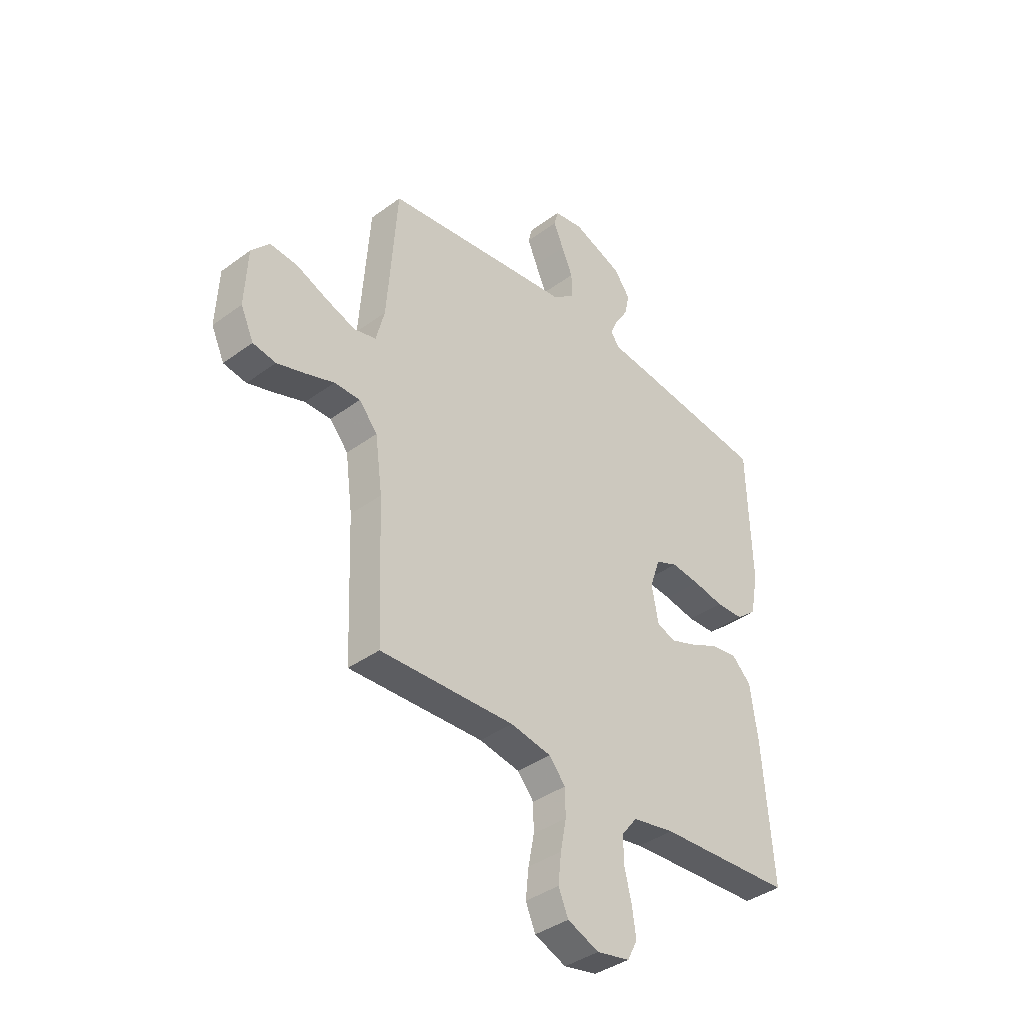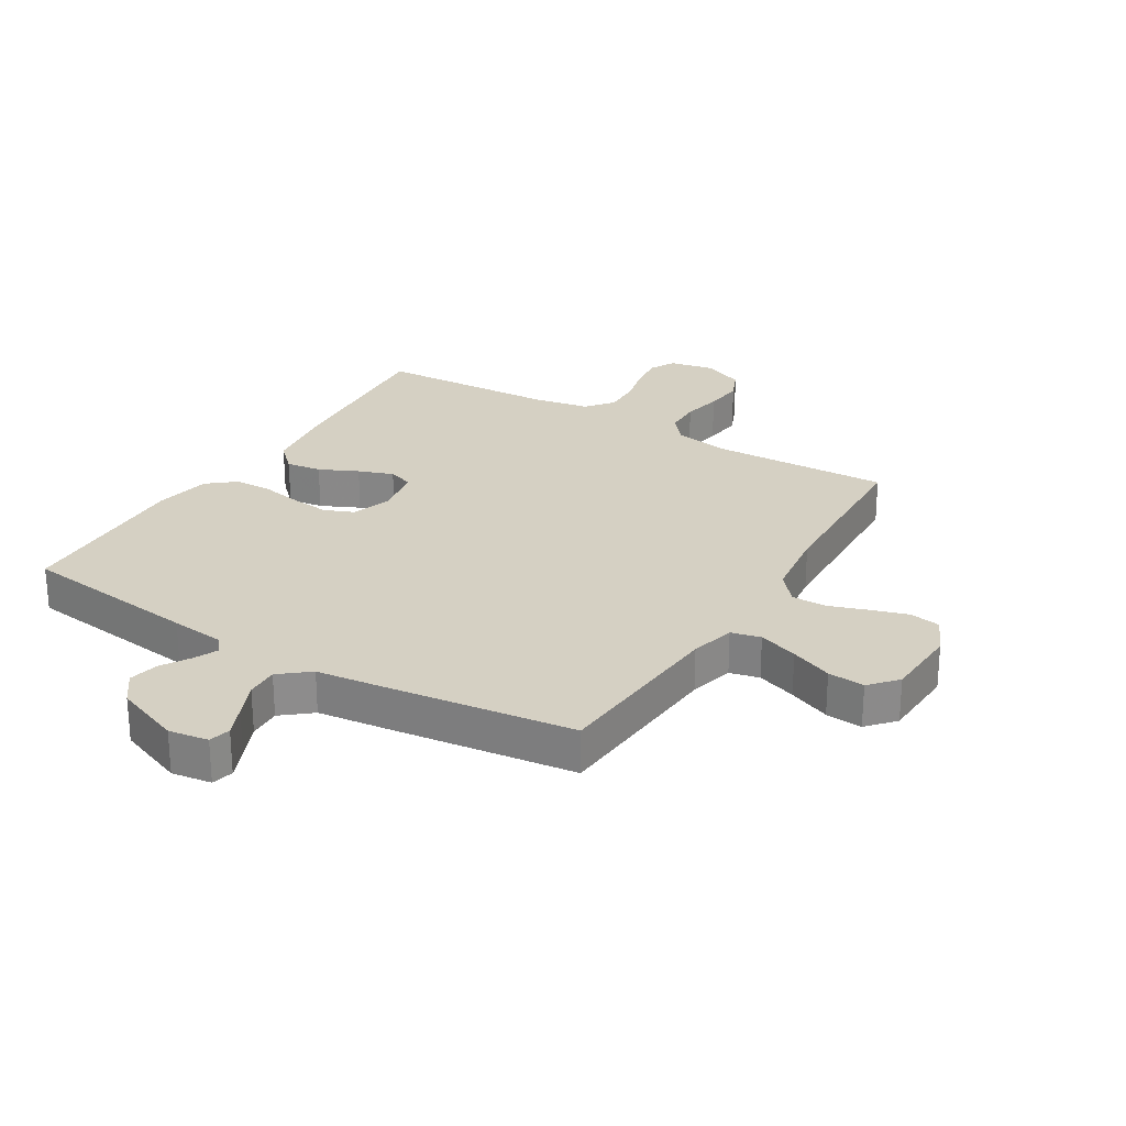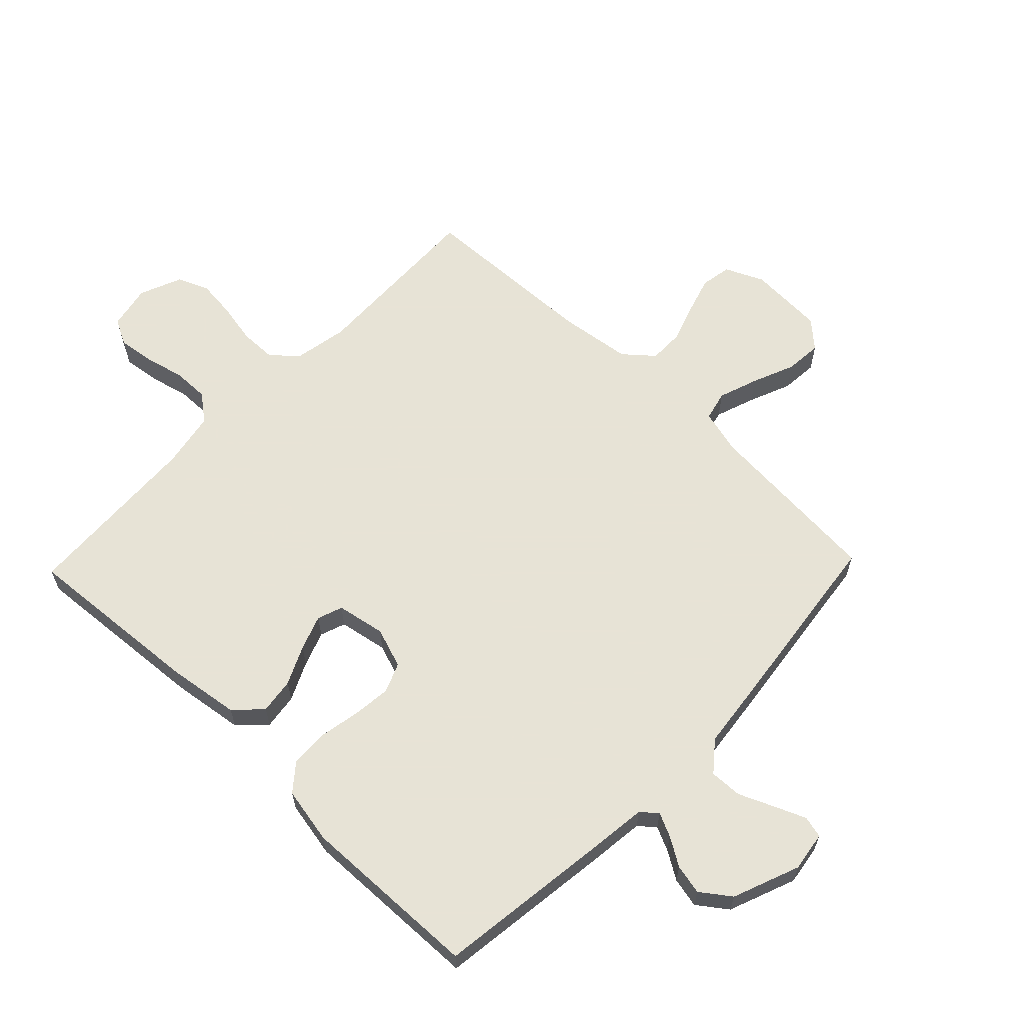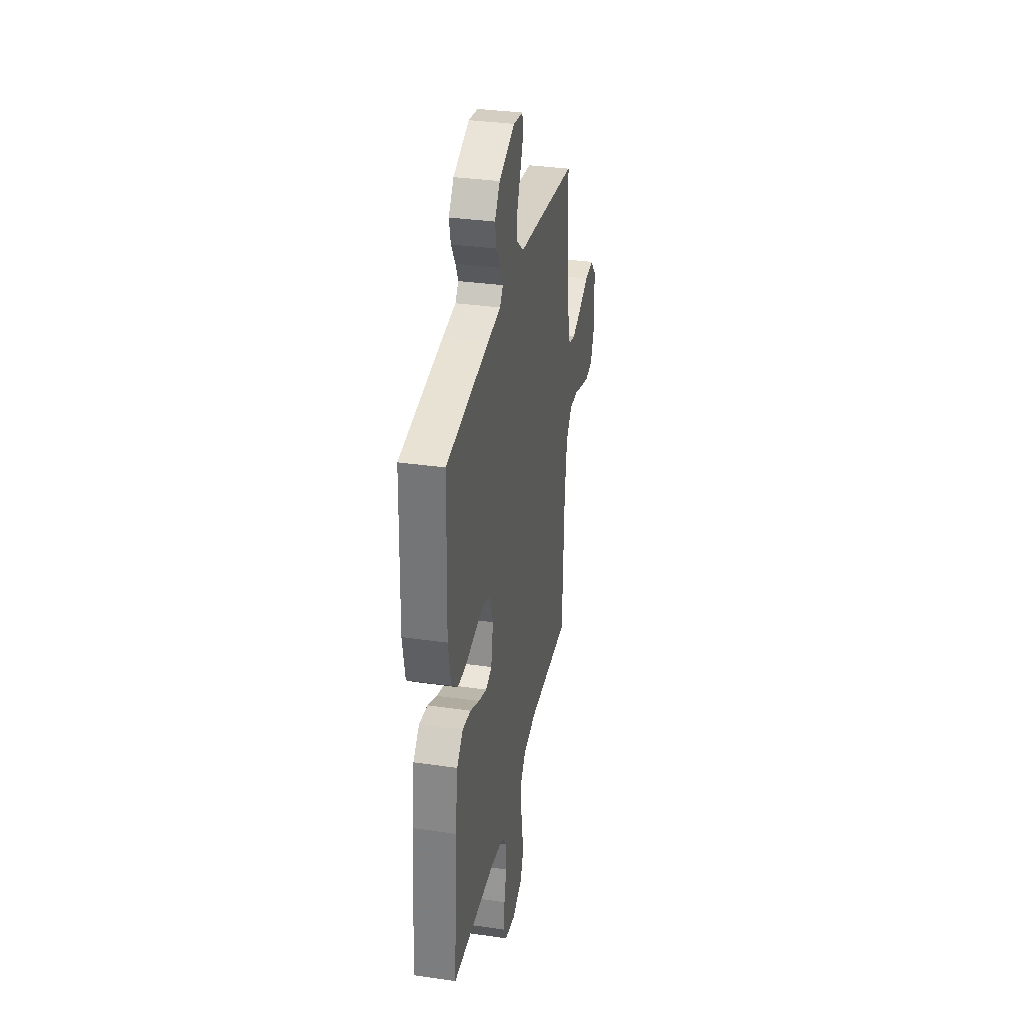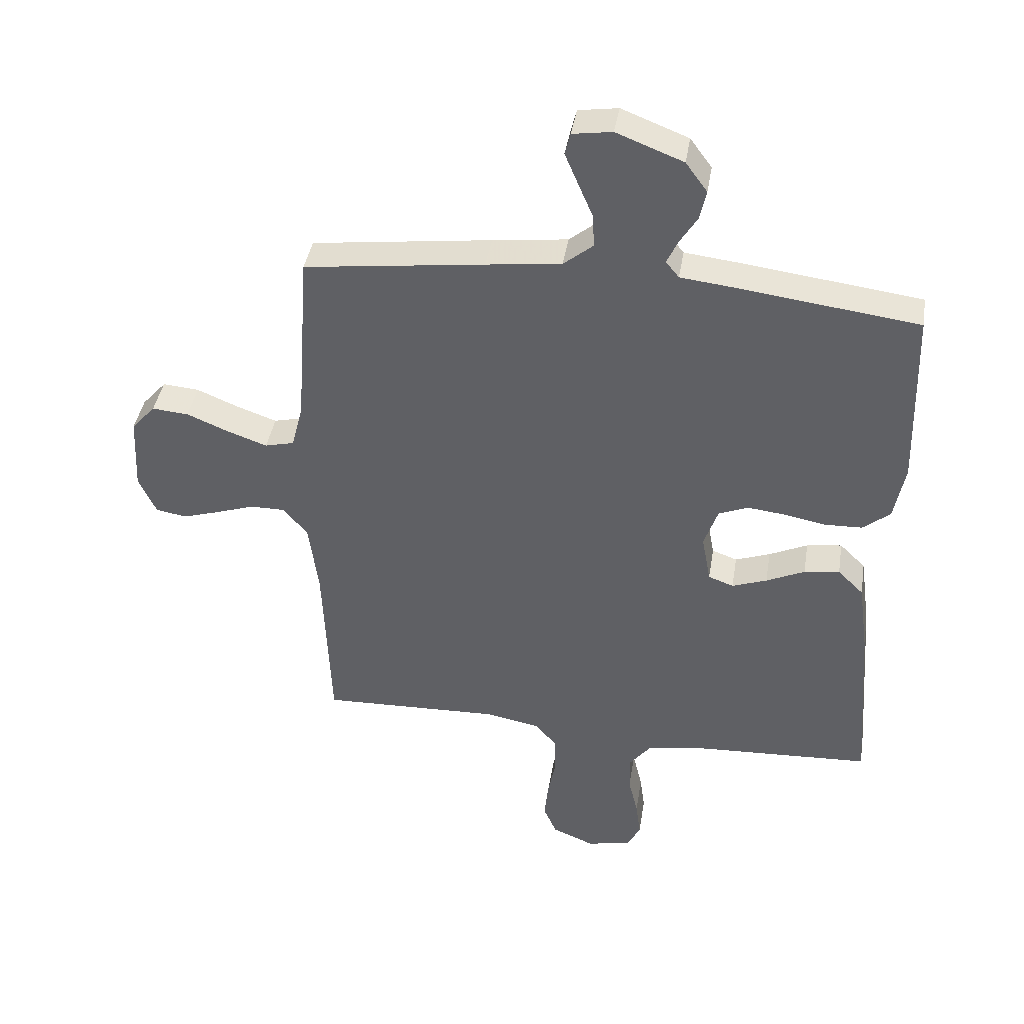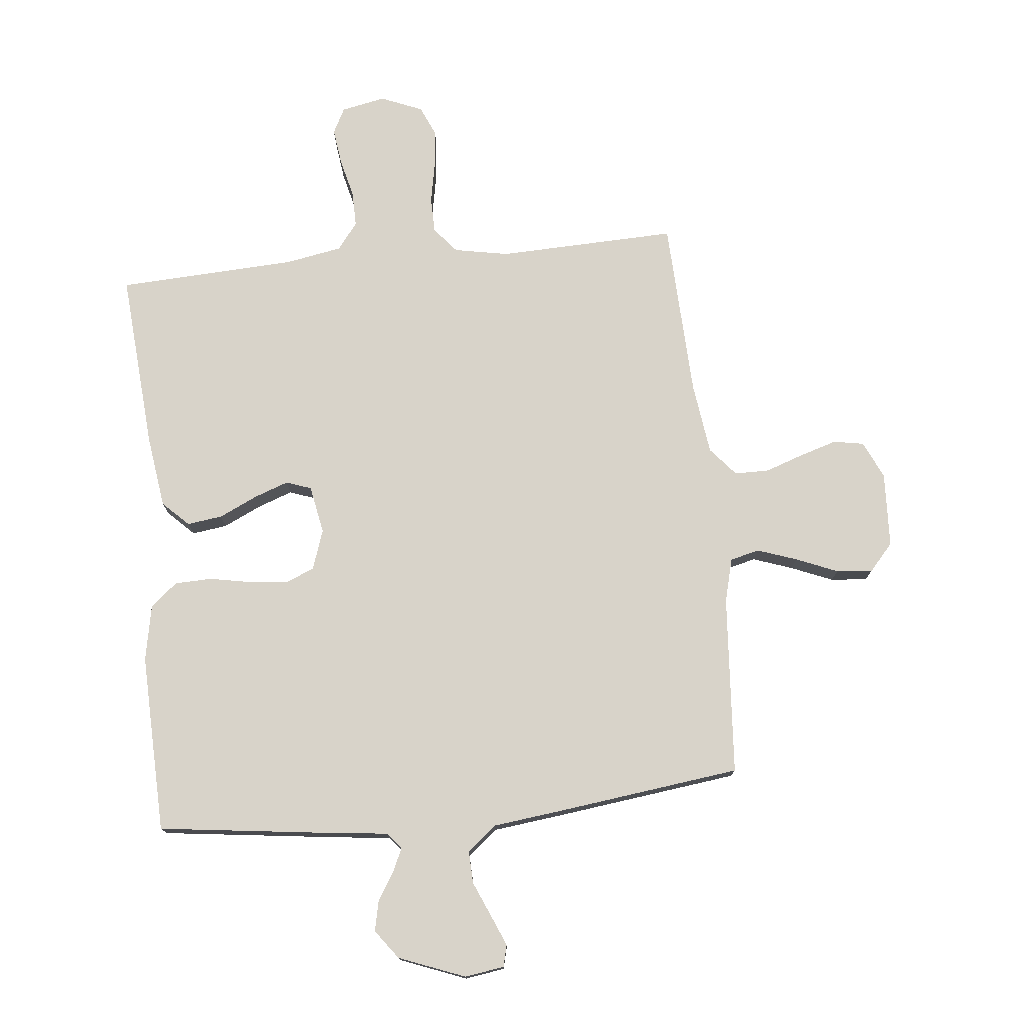
<metadata>
{"format":"obj","ext":"obj","renderer":"f3d","projection":"perspective","resolution":1024,"background":"white","views":[{"elev":-38.7,"azim":132.8,"up":"+Z"},{"elev":26.1,"azim":31.2,"up":"+Y"},{"elev":62.6,"azim":-46.1,"up":"+Y"},{"elev":33.5,"azim":-78.9,"up":"+Z"},{"elev":40.8,"azim":-170.8,"up":"+Z"},{"elev":75.8,"azim":-5.8,"up":"+Y"}]}
</metadata>
<code>
v -0.5 0.07 0.5
v -0.2 0.07 0.538
v -0.111 0.07 0.548
v -0.089 0.07 0.575
v -0.107 0.07 0.614
v -0.136 0.07 0.661
v -0.147 0.07 0.711
v -0.111 0.07 0.76
v 0 0.07 0.803
v 0.066 0.07 0.793
v 0.075 0.07 0.757
v 0.053 0.07 0.705
v 0.028 0.07 0.647
v 0.026 0.07 0.593
v 0.075 0.07 0.553
v 0.2 0.07 0.538
v 0.5 0.07 0.5
v 0.522 0.07 0.2
v 0.541 0.07 0.126
v 0.59 0.07 0.114
v 0.656 0.07 0.137
v 0.726 0.07 0.166
v 0.787 0.07 0.171
v 0.827 0.07 0.126
v 0.833 0.07 0
v 0.804 0.07 -0.063
v 0.753 0.07 -0.072
v 0.691 0.07 -0.053
v 0.627 0.07 -0.031
v 0.569 0.07 -0.031
v 0.528 0.07 -0.079
v 0.512 0.07 -0.2
v 0.5 0.07 -0.5
v 0.2 0.07 -0.49
v 0.109 0.07 -0.507
v 0.073 0.07 -0.55
v 0.072 0.07 -0.61
v 0.085 0.07 -0.677
v 0.092 0.07 -0.742
v 0.07 0.07 -0.793
v 0 0.07 -0.822
v -0.074 0.07 -0.807
v -0.096 0.07 -0.764
v -0.088 0.07 -0.703
v -0.072 0.07 -0.637
v -0.071 0.07 -0.577
v -0.106 0.07 -0.532
v -0.2 0.07 -0.515
v -0.5 0.07 -0.5
v -0.477 0.07 -0.2
v -0.46 0.07 -0.079
v -0.417 0.07 -0.037
v -0.358 0.07 -0.045
v -0.294 0.07 -0.075
v -0.236 0.07 -0.096
v -0.194 0.07 -0.081
v -0.179 0.07 0
v -0.202 0.07 0.067
v -0.251 0.07 0.087
v -0.315 0.07 0.08
v -0.384 0.07 0.067
v -0.446 0.07 0.069
v -0.491 0.07 0.106
v -0.509 0.07 0.2
v -0.5 0 0.5
v -0.2 0 0.538
v -0.111 0 0.548
v -0.089 0 0.575
v -0.107 0 0.614
v -0.136 0 0.661
v -0.147 0 0.711
v -0.111 0 0.76
v 0 0 0.803
v 0.066 0 0.793
v 0.075 0 0.757
v 0.053 0 0.705
v 0.028 0 0.647
v 0.026 0 0.593
v 0.075 0 0.553
v 0.2 0 0.538
v 0.5 0 0.5
v 0.522 0 0.2
v 0.541 0 0.126
v 0.59 0 0.114
v 0.656 0 0.137
v 0.726 0 0.166
v 0.787 0 0.171
v 0.827 0 0.126
v 0.833 0 0
v 0.804 0 -0.063
v 0.753 0 -0.072
v 0.691 0 -0.053
v 0.627 0 -0.031
v 0.569 0 -0.031
v 0.528 0 -0.079
v 0.512 0 -0.2
v 0.5 0 -0.5
v 0.2 0 -0.49
v 0.109 0 -0.507
v 0.073 0 -0.55
v 0.072 0 -0.61
v 0.085 0 -0.677
v 0.092 0 -0.742
v 0.07 0 -0.793
v 0 0 -0.822
v -0.074 0 -0.807
v -0.096 0 -0.764
v -0.088 0 -0.703
v -0.072 0 -0.637
v -0.071 0 -0.577
v -0.106 0 -0.532
v -0.2 0 -0.515
v -0.5 0 -0.5
v -0.477 0 -0.2
v -0.46 0 -0.079
v -0.417 0 -0.037
v -0.358 0 -0.045
v -0.294 0 -0.075
v -0.236 0 -0.096
v -0.194 0 -0.081
v -0.179 0 0
v -0.202 0 0.067
v -0.251 0 0.087
v -0.315 0 0.08
v -0.384 0 0.067
v -0.446 0 0.069
v -0.491 0 0.106
v -0.509 0 0.2
f 1 2 3
f 64 1 3
f 63 64 3
f 62 63 3
f 61 62 3
f 60 61 3
f 59 60 3 4
f 58 59 4
f 57 58 4
f 52 53 54
f 51 52 54
f 50 51 54
f 49 50 54
f 48 49 54
f 47 48 54 55
f 46 47 55 56
f 43 44 45
f 42 43 45
f 41 42 45
f 40 41 45
f 39 40 45
f 38 39 45
f 37 38 45
f 36 37 45 46
f 46 56 57
f 36 46 57
f 35 36 57
f 32 33 34
f 35 57 4
f 34 35 4
f 32 34 4
f 31 32 4
f 27 28 29
f 26 27 29
f 25 26 29
f 24 25 29
f 23 24 29
f 22 23 29
f 21 22 29
f 20 21 29 30
f 15 16 17 18
f 15 18 19
f 14 15 19
f 11 12 13
f 10 11 13
f 9 10 13
f 8 9 13
f 7 8 13
f 6 7 13
f 5 6 13
f 5 13 14
f 4 5 14 19
f 19 20 30 31
f 4 19 31
f 67 66 65
f 67 65 128
f 67 128 127
f 67 127 126
f 67 126 125
f 67 125 124
f 68 67 124 123
f 68 123 122
f 68 122 121
f 118 117 116
f 118 116 115
f 118 115 114
f 118 114 113
f 118 113 112
f 119 118 112 111
f 120 119 111 110
f 109 108 107
f 109 107 106
f 109 106 105
f 109 105 104
f 109 104 103
f 109 103 102
f 109 102 101
f 110 109 101 100
f 121 120 110
f 121 110 100
f 121 100 99
f 98 97 96
f 68 121 99
f 68 99 98
f 68 98 96
f 68 96 95
f 93 92 91
f 93 91 90
f 93 90 89
f 93 89 88
f 93 88 87
f 93 87 86
f 93 86 85
f 94 93 85 84
f 82 81 80 79
f 83 82 79
f 83 79 78
f 77 76 75
f 77 75 74
f 77 74 73
f 77 73 72
f 77 72 71
f 77 71 70
f 77 70 69
f 78 77 69
f 83 78 69 68
f 95 94 84 83
f 95 83 68
f 1 65 66 2
f 2 66 67 3
f 3 67 68 4
f 4 68 69 5
f 5 69 70 6
f 6 70 71 7
f 7 71 72 8
f 8 72 73 9
f 9 73 74 10
f 10 74 75 11
f 11 75 76 12
f 12 76 77 13
f 13 77 78 14
f 14 78 79 15
f 15 79 80 16
f 16 80 81 17
f 17 81 82 18
f 18 82 83 19
f 19 83 84 20
f 20 84 85 21
f 21 85 86 22
f 22 86 87 23
f 23 87 88 24
f 24 88 89 25
f 25 89 90 26
f 26 90 91 27
f 27 91 92 28
f 28 92 93 29
f 29 93 94 30
f 30 94 95 31
f 31 95 96 32
f 32 96 97 33
f 33 97 98 34
f 34 98 99 35
f 35 99 100 36
f 36 100 101 37
f 37 101 102 38
f 38 102 103 39
f 39 103 104 40
f 40 104 105 41
f 41 105 106 42
f 42 106 107 43
f 43 107 108 44
f 44 108 109 45
f 45 109 110 46
f 46 110 111 47
f 47 111 112 48
f 48 112 113 49
f 49 113 114 50
f 50 114 115 51
f 51 115 116 52
f 52 116 117 53
f 53 117 118 54
f 54 118 119 55
f 55 119 120 56
f 56 120 121 57
f 57 121 122 58
f 58 122 123 59
f 59 123 124 60
f 60 124 125 61
f 61 125 126 62
f 62 126 127 63
f 63 127 128 64
f 64 128 65 1

</code>
